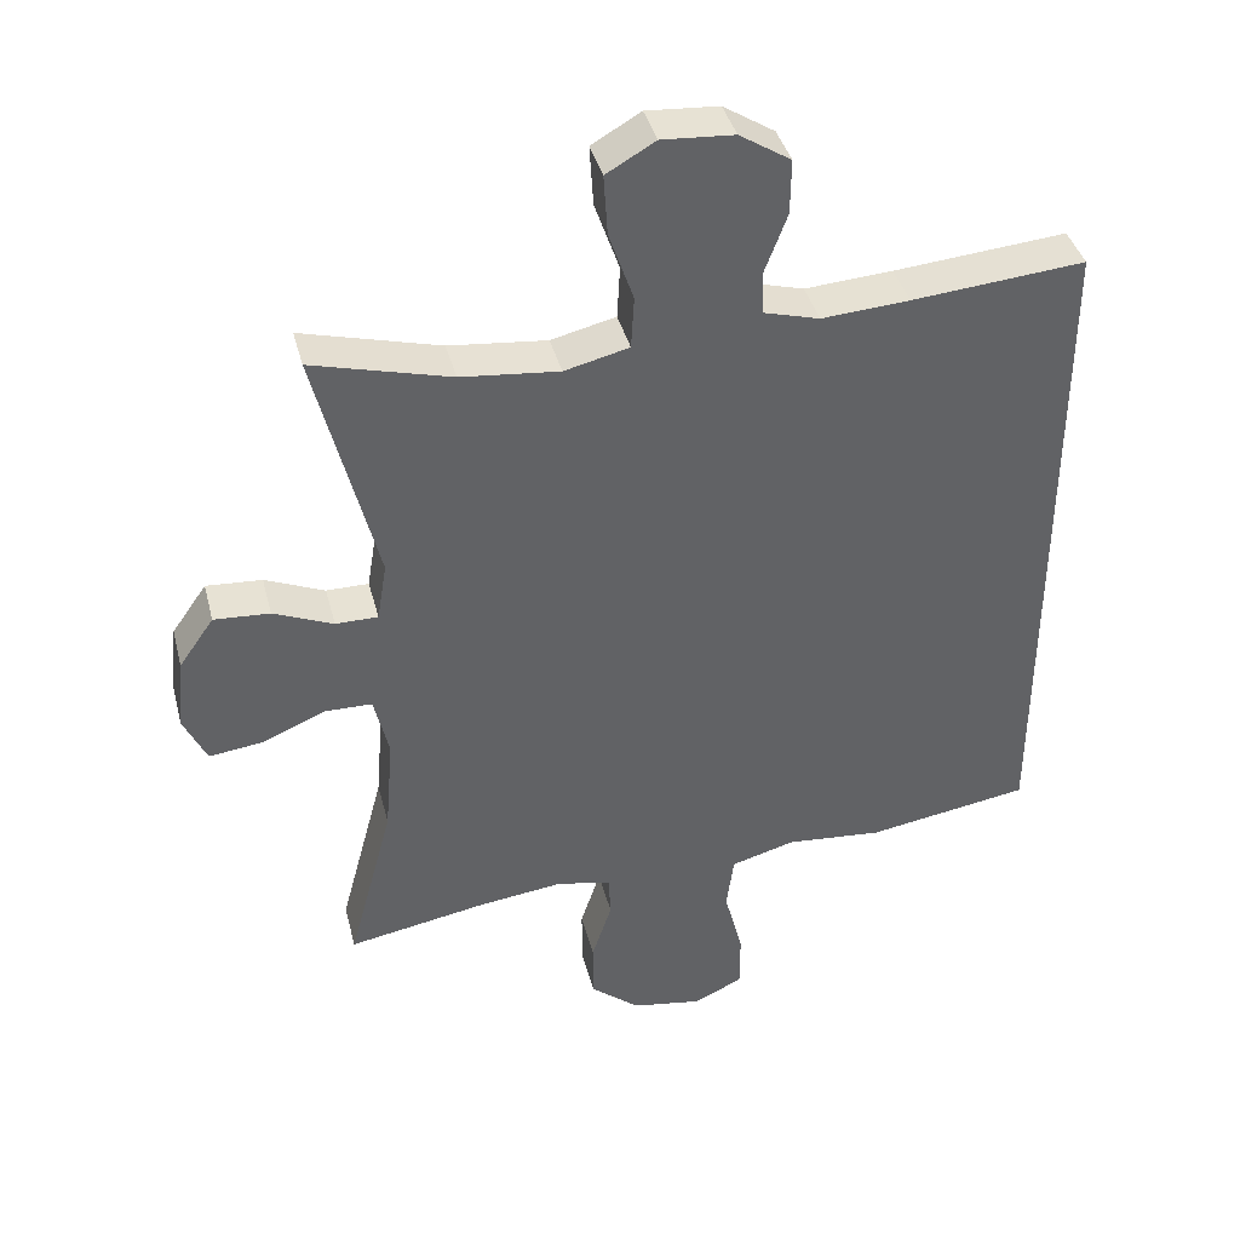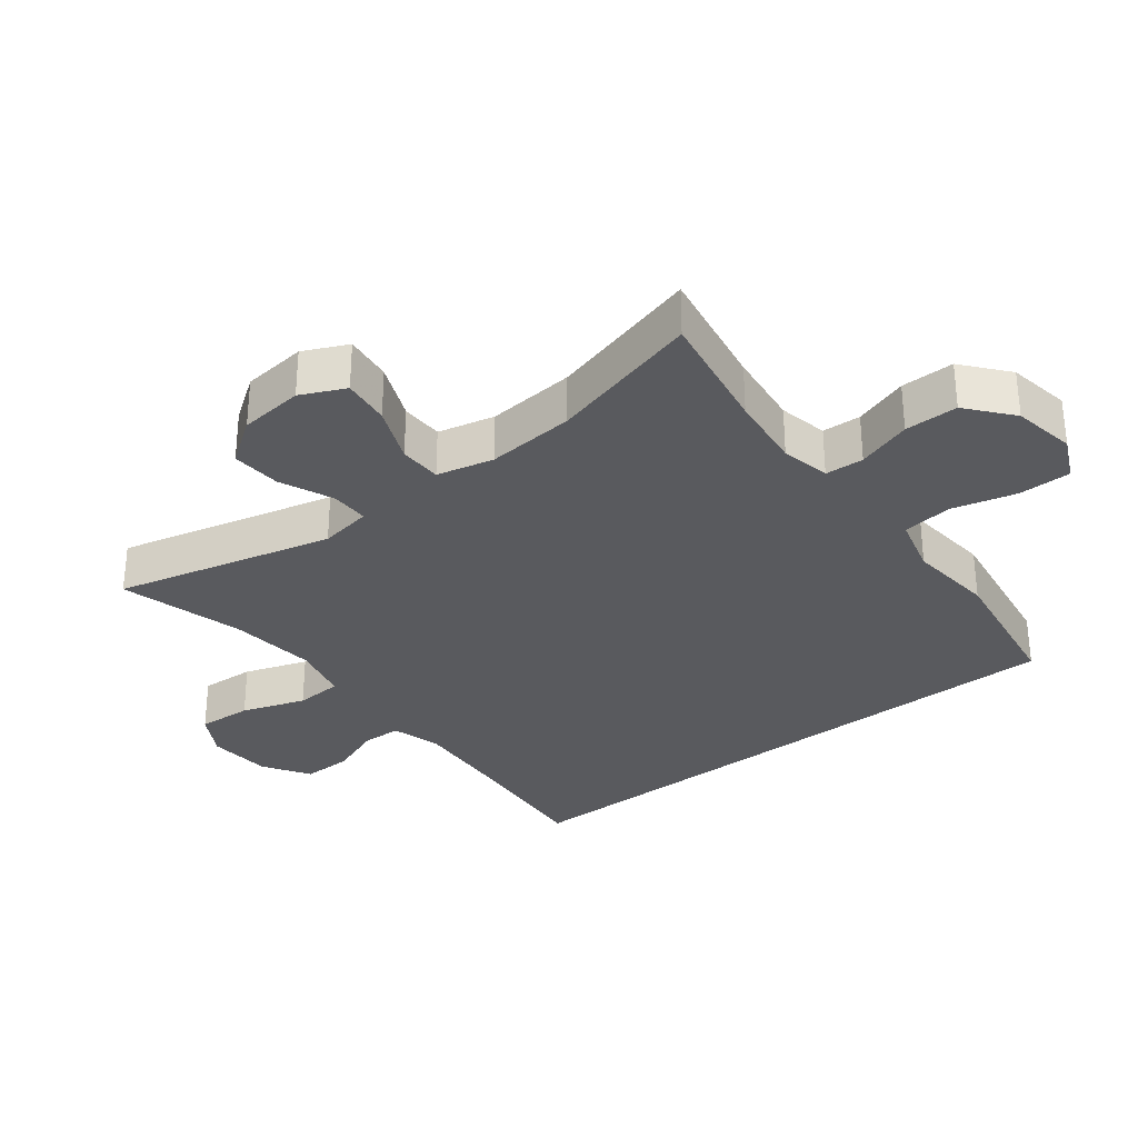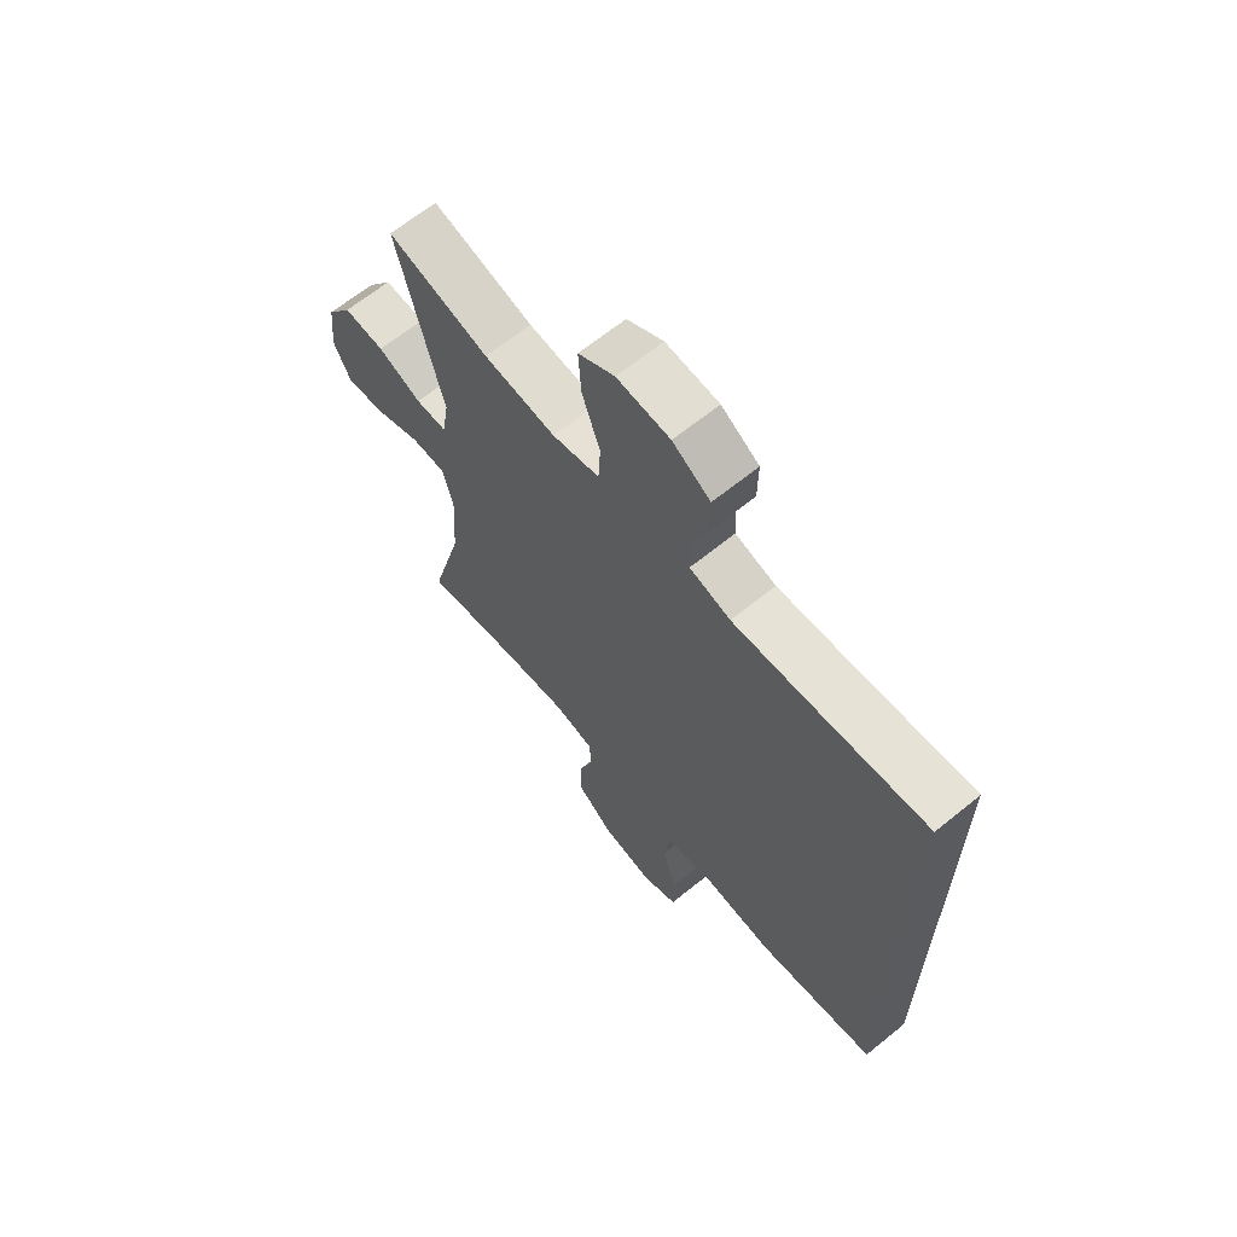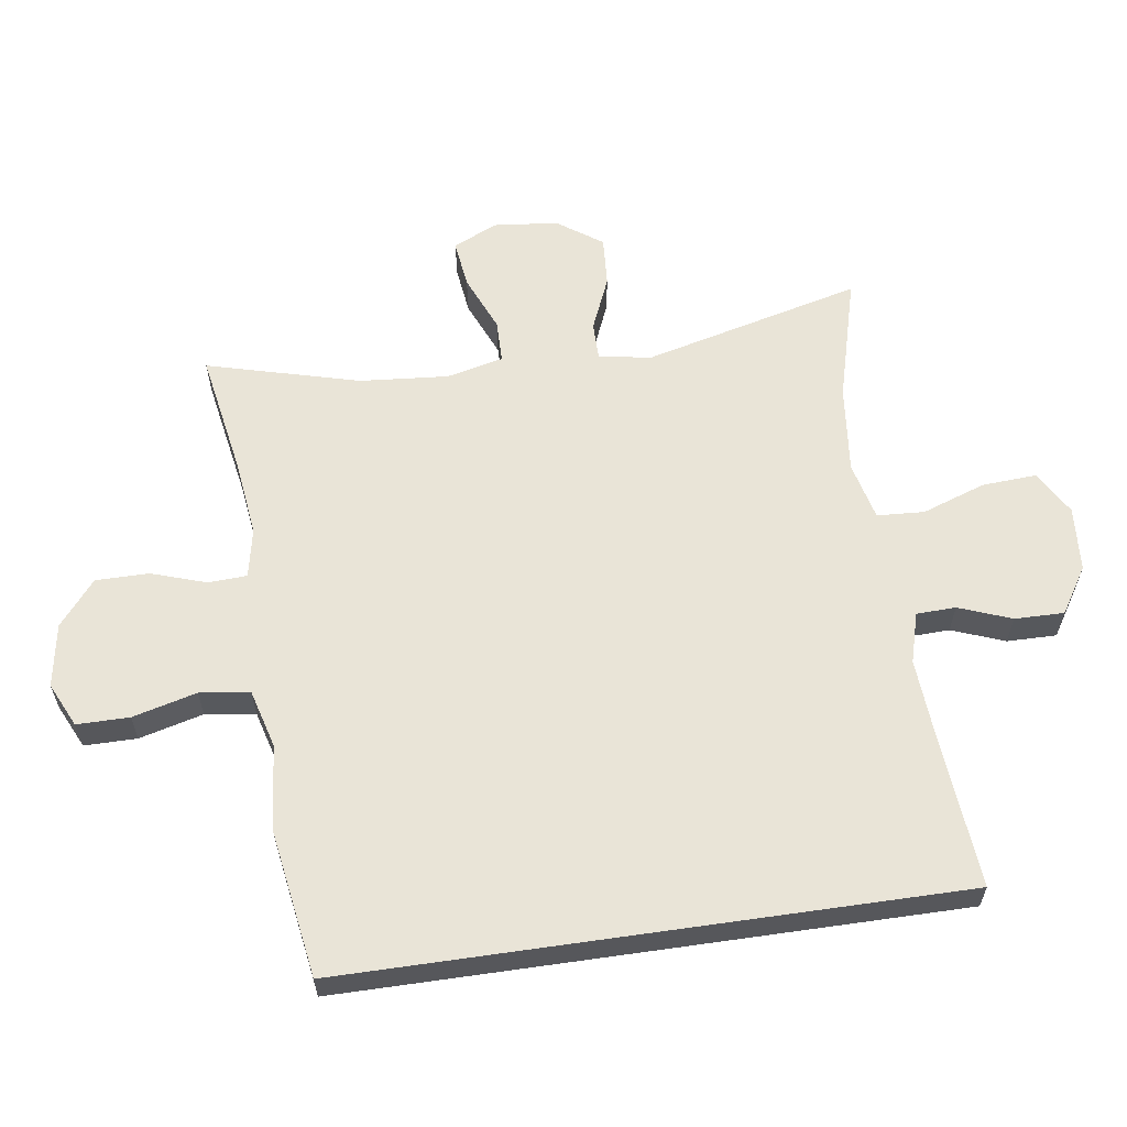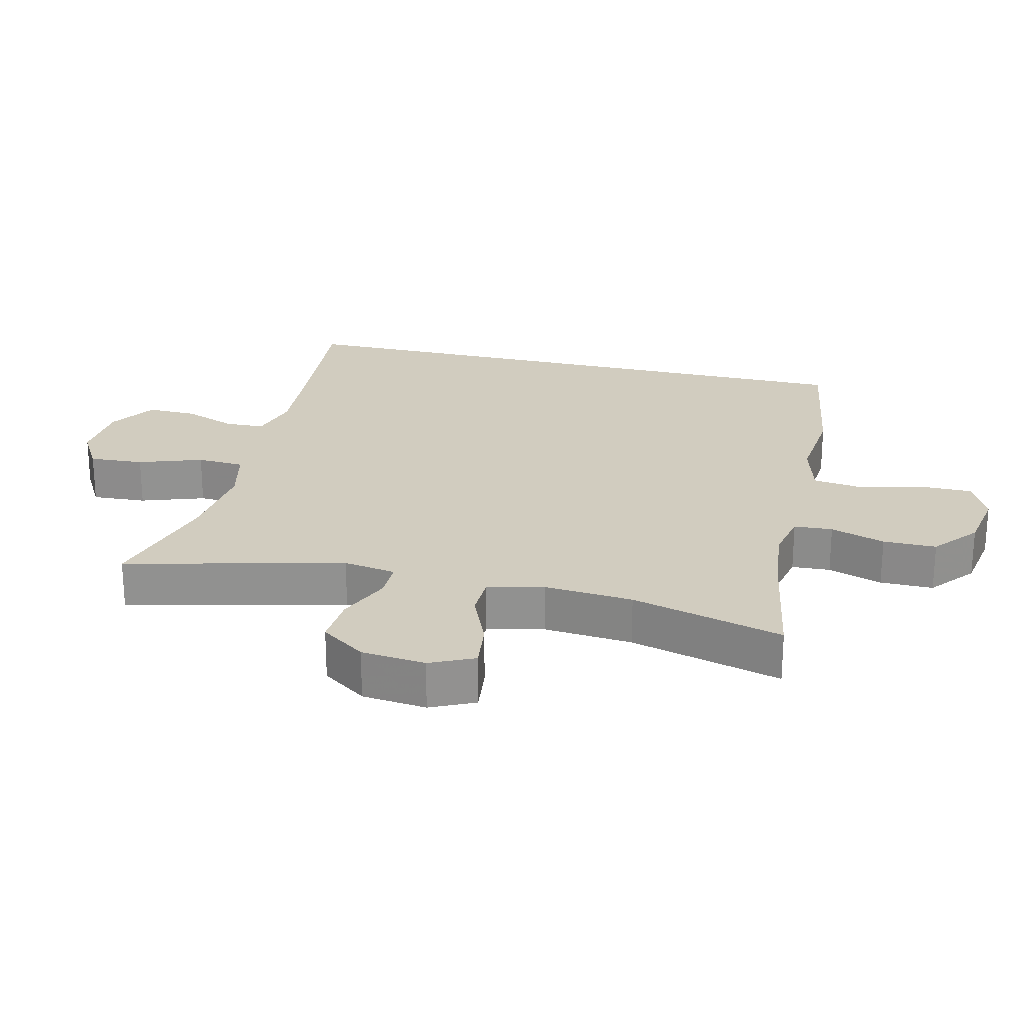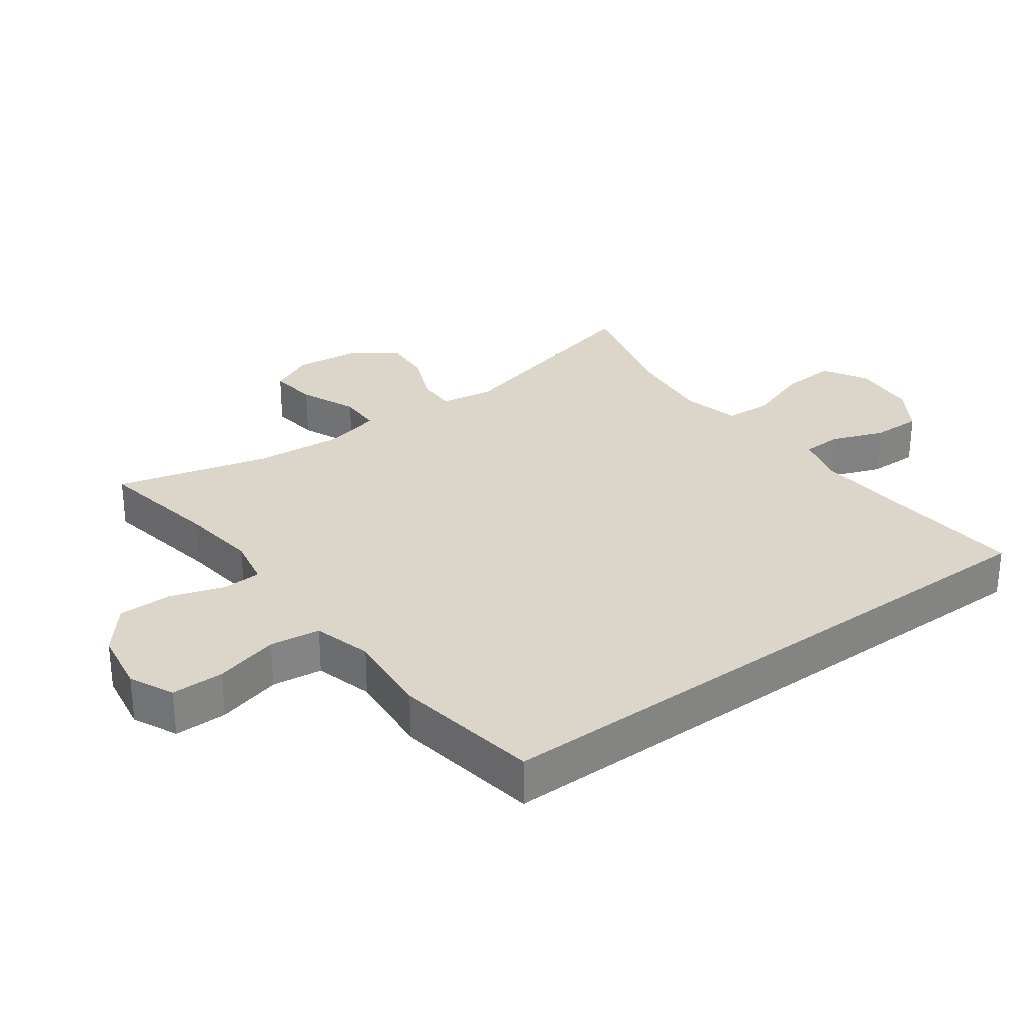
<metadata>
{"format":"obj","ext":"obj","renderer":"f3d","projection":"perspective","resolution":1024,"background":"white","views":[{"elev":39.9,"azim":165.7,"up":"+Z"},{"elev":-31.4,"azim":128.1,"up":"+Y"},{"elev":65.5,"azim":-129.2,"up":"+Z"},{"elev":60.8,"azim":-98.2,"up":"+Y"},{"elev":24.1,"azim":103.6,"up":"+Y"},{"elev":29.7,"azim":-126.4,"up":"+Y"}]}
</metadata>
<code>
v 0.5 0.07 0.5
v 0.418 0.07 0.173
v 0.431 0.07 0.094
v 0.488 0.07 0.094
v 0.568 0.07 0.128
v 0.643 0.07 0.133
v 0.69 0.07 0.066
v 0.7 0.07 -0.031
v 0.669 0.07 -0.097
v 0.597 0.07 -0.088
v 0.512 0.07 -0.052
v 0.448 0.07 -0.053
v 0.428 0.07 -0.138
v 0.439 0.07 -0.271
v 0.5 0.07 -0.5
v 0.314 0.07 -0.467
v 0.2 0.07 -0.453
v 0.126 0.07 -0.468
v 0.123 0.07 -0.526
v 0.15 0.07 -0.608
v 0.15 0.07 -0.688
v 0.083 0.07 -0.743
v -0.012 0.07 -0.759
v -0.078 0.07 -0.728
v -0.078 0.07 -0.649
v -0.053 0.07 -0.553
v -0.063 0.07 -0.478
v -0.15 0.07 -0.454
v -0.28 0.07 -0.466
v -0.5 0.07 -0.431
v -0.5 0.07 0.487
v -0.267 0.07 0.467
v -0.149 0.07 0.459
v -0.074 0.07 0.48
v -0.072 0.07 0.539
v -0.102 0.07 0.618
v -0.103 0.07 0.692
v -0.034 0.07 0.736
v 0.063 0.07 0.743
v 0.129 0.07 0.705
v 0.124 0.07 0.623
v 0.091 0.07 0.528
v 0.095 0.07 0.457
v 0.182 0.07 0.436
v 0.314 0.07 0.45
v 0.5 0 0.5
v 0.418 0 0.173
v 0.431 0 0.094
v 0.488 0 0.094
v 0.568 0 0.128
v 0.643 0 0.133
v 0.69 0 0.066
v 0.7 0 -0.031
v 0.669 0 -0.097
v 0.597 0 -0.088
v 0.512 0 -0.052
v 0.448 0 -0.053
v 0.428 0 -0.138
v 0.439 0 -0.271
v 0.5 0 -0.5
v 0.314 0 -0.467
v 0.2 0 -0.453
v 0.126 0 -0.468
v 0.123 0 -0.526
v 0.15 0 -0.608
v 0.15 0 -0.688
v 0.083 0 -0.743
v -0.012 0 -0.759
v -0.078 0 -0.728
v -0.078 0 -0.649
v -0.053 0 -0.553
v -0.063 0 -0.478
v -0.15 0 -0.454
v -0.28 0 -0.466
v -0.5 0 -0.431
v -0.5 0 0.487
v -0.267 0 0.467
v -0.149 0 0.459
v -0.074 0 0.48
v -0.072 0 0.539
v -0.102 0 0.618
v -0.103 0 0.692
v -0.034 0 0.736
v 0.063 0 0.743
v 0.129 0 0.705
v 0.124 0 0.623
v 0.091 0 0.528
v 0.095 0 0.457
v 0.182 0 0.436
v 0.314 0 0.45
f 40 41 42
f 39 40 42
f 38 39 42
f 37 38 42
f 36 37 42
f 35 36 42
f 34 35 42 43
f 33 34 43 44
f 30 31 32
f 29 30 32
f 28 29 32
f 32 33 44
f 28 32 44
f 27 28 44
f 24 25 26
f 23 24 26
f 22 23 26
f 21 22 26
f 20 21 26
f 19 20 26
f 18 19 26 27
f 27 44 45
f 18 27 45
f 17 18 45
f 14 15 16
f 16 17 45
f 14 16 45
f 13 14 45
f 9 10 11
f 8 9 11
f 7 8 11
f 6 7 11
f 5 6 11
f 4 5 11
f 3 4 11 12
f 12 13 45
f 3 12 45
f 2 3 45
f 1 2 45
f 87 86 85
f 87 85 84
f 87 84 83
f 87 83 82
f 87 82 81
f 87 81 80
f 88 87 80 79
f 89 88 79 78
f 77 76 75
f 77 75 74
f 77 74 73
f 89 78 77
f 89 77 73
f 89 73 72
f 71 70 69
f 71 69 68
f 71 68 67
f 71 67 66
f 71 66 65
f 71 65 64
f 72 71 64 63
f 90 89 72
f 90 72 63
f 90 63 62
f 61 60 59
f 90 62 61
f 90 61 59
f 90 59 58
f 56 55 54
f 56 54 53
f 56 53 52
f 56 52 51
f 56 51 50
f 56 50 49
f 57 56 49 48
f 90 58 57
f 90 57 48
f 90 48 47
f 90 47 46
f 1 46 47 2
f 2 47 48 3
f 3 48 49 4
f 4 49 50 5
f 5 50 51 6
f 6 51 52 7
f 7 52 53 8
f 8 53 54 9
f 9 54 55 10
f 10 55 56 11
f 11 56 57 12
f 12 57 58 13
f 13 58 59 14
f 14 59 60 15
f 15 60 61 16
f 16 61 62 17
f 17 62 63 18
f 18 63 64 19
f 19 64 65 20
f 20 65 66 21
f 21 66 67 22
f 22 67 68 23
f 23 68 69 24
f 24 69 70 25
f 25 70 71 26
f 26 71 72 27
f 27 72 73 28
f 28 73 74 29
f 29 74 75 30
f 30 75 76 31
f 31 76 77 32
f 32 77 78 33
f 33 78 79 34
f 34 79 80 35
f 35 80 81 36
f 36 81 82 37
f 37 82 83 38
f 38 83 84 39
f 39 84 85 40
f 40 85 86 41
f 41 86 87 42
f 42 87 88 43
f 43 88 89 44
f 44 89 90 45
f 45 90 46 1

</code>
